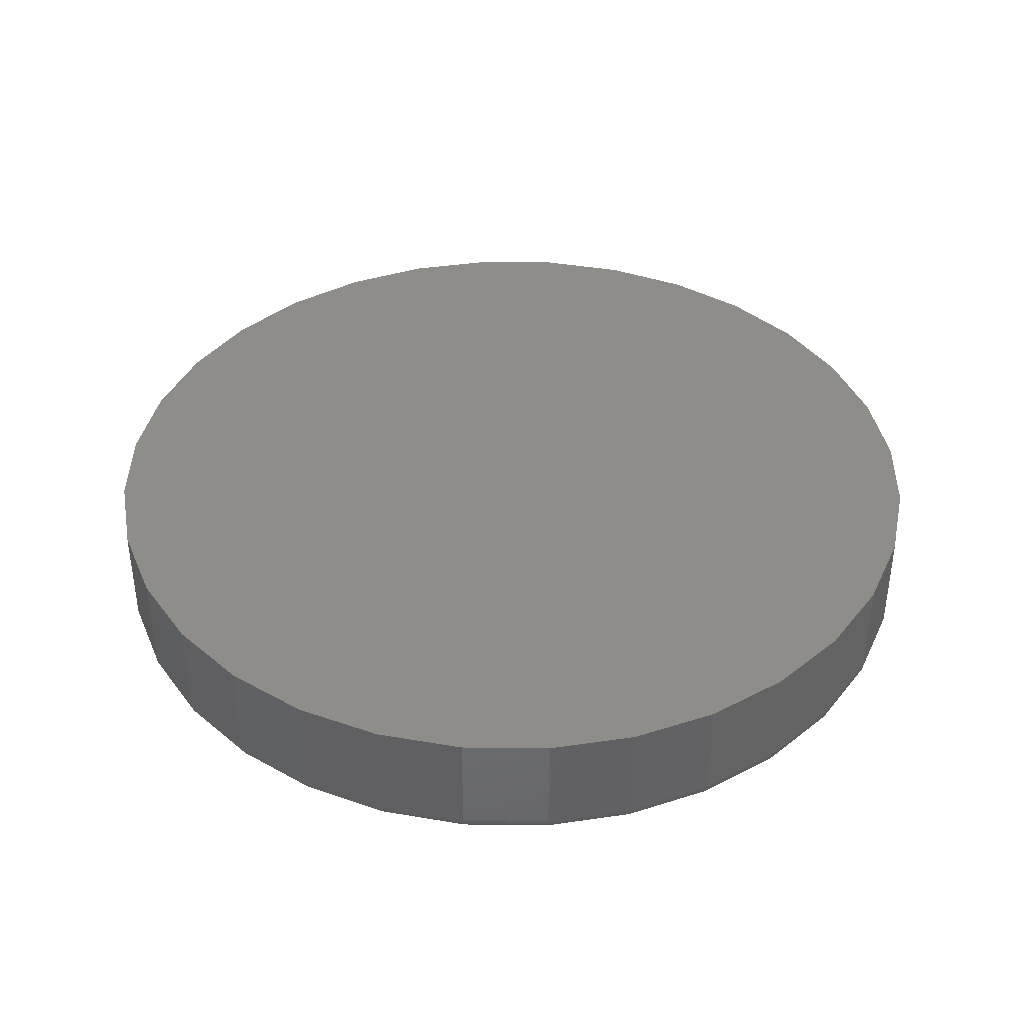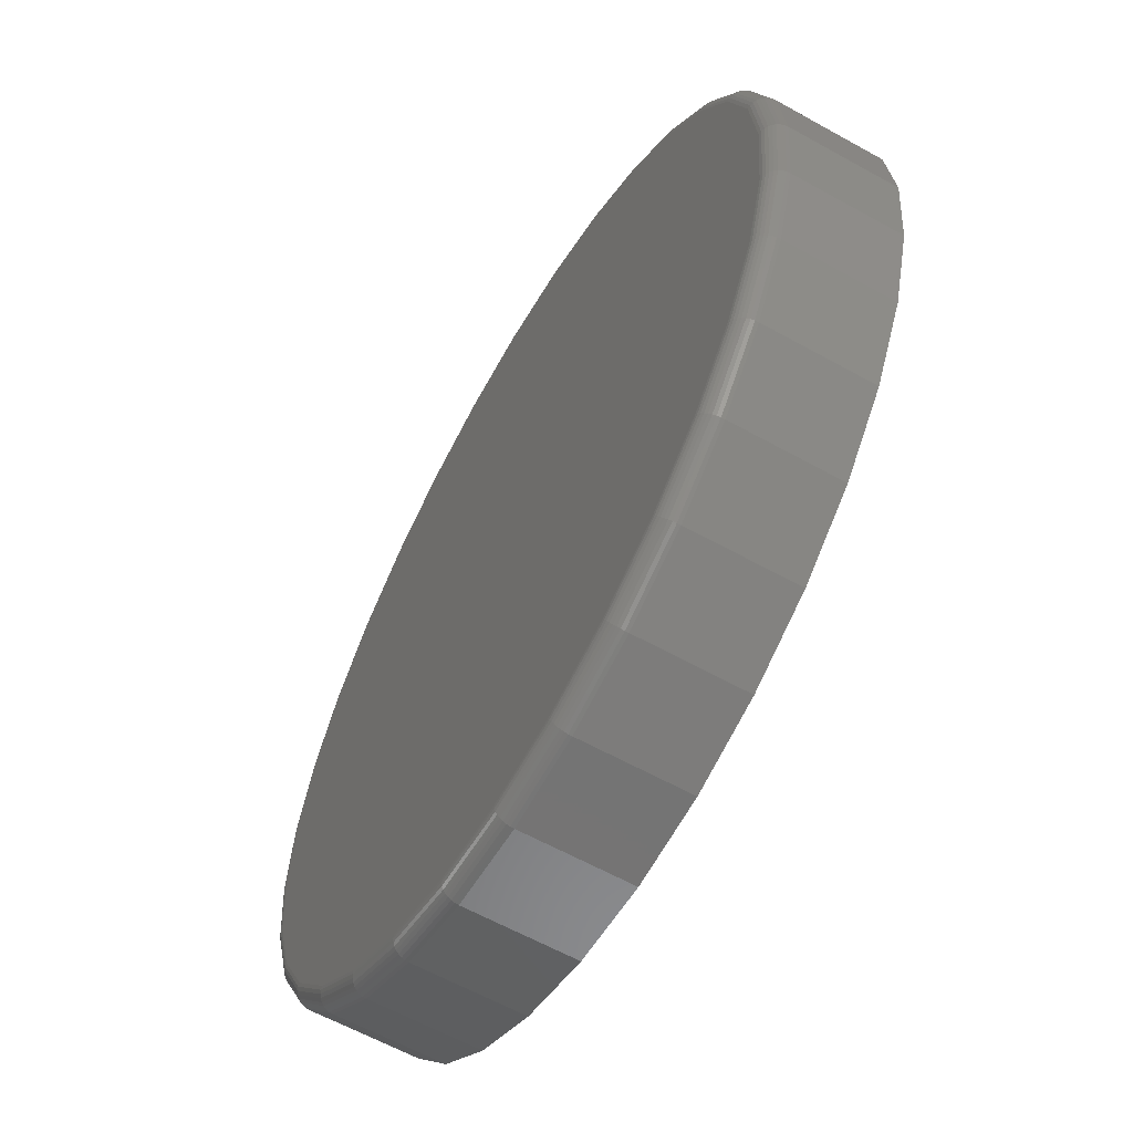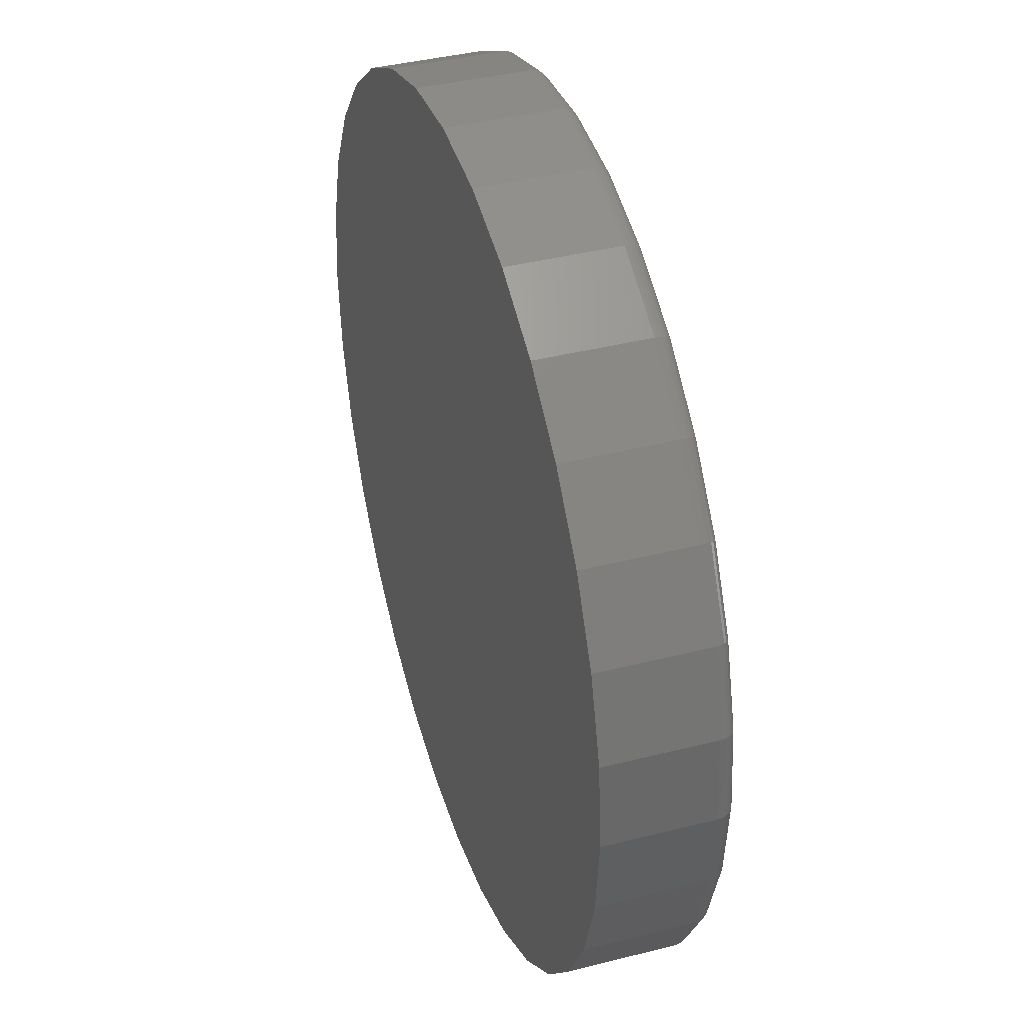
<metadata>
{"format":"stl","ext":"stl","renderer":"f3d","projection":"perspective","resolution":1024,"background":"white","views":[{"elev":39.6,"azim":-162.3,"up":"+Z"},{"elev":-61.3,"azim":-119.6,"up":"+Y"},{"elev":39.7,"azim":72.5,"up":"+Y"}]}
</metadata>
<code>
# stl→obj: 320 verts, 636 faces
v 0.456 -0.07525 0
v 0.4927 -0.07886 0
v 0.4193 -0.07886 0
v 0.3841 -0.08955 0
v 0.5279 -0.08955 0
v 0.4927 -0.4475 0
v 0.4193 -0.4475 0
v 0.5279 -0.4368 0
v 0.456 -0.4511 0
v 0.3841 -0.4368 0
v 0.3516 -0.4194 0
v 0.5604 -0.4194 0
v 0.3231 -0.396 0
v 0.5889 -0.396 0
v 0.2998 -0.3676 0
v 0.6122 -0.3676 0
v 0.2824 -0.3351 0
v 0.6296 -0.3351 0
v 0.2717 -0.2998 0
v 0.6403 -0.2998 0
v 0.2681 -0.2632 0
v 0.6439 -0.2632 0
v 0.2717 -0.2265 0
v 0.6403 -0.2265 0
v 0.2824 -0.1912 0
v 0.6296 -0.1912 0
v 0.2998 -0.1588 0
v 0.6122 -0.1588 0
v 0.3231 -0.1303 0
v 0.5889 -0.1303 0
v 0.3516 -0.1069 0
v 0.5604 -0.1069 0
v 0.6517 -0.2632 0.007812
v 0.6517 -0.2632 0.05469
v 0.648 -0.3013 0.007812
v 0.648 -0.3013 0.05469
v 0.6368 -0.3381 0.007812
v 0.6368 -0.3381 0.05469
v 0.6187 -0.3719 0.007812
v 0.6187 -0.3719 0.05469
v 0.5944 -0.4016 0.007812
v 0.5944 -0.4016 0.05469
v 0.5647 -0.4259 0.007812
v 0.5647 -0.4259 0.05469
v 0.5309 -0.444 0.007812
v 0.5309 -0.444 0.05469
v 0.4942 -0.4551 0.007812
v 0.4942 -0.4551 0.05469
v 0.456 -0.4589 0.007812
v 0.456 -0.4589 0.05469
v 0.4178 -0.4551 0.007812
v 0.4178 -0.4551 0.05469
v 0.3811 -0.444 0.007812
v 0.3811 -0.444 0.05469
v 0.3473 -0.4259 0.007812
v 0.3473 -0.4259 0.05469
v 0.3176 -0.4016 0.007812
v 0.3176 -0.4016 0.05469
v 0.2933 -0.3719 0.007812
v 0.2933 -0.3719 0.05469
v 0.2752 -0.3381 0.007812
v 0.2752 -0.3381 0.05469
v 0.264 -0.3013 0.007812
v 0.264 -0.3013 0.05469
v 0.2603 -0.2632 0.007812
v 0.2603 -0.2632 0.05469
v 0.264 -0.225 0.007812
v 0.264 -0.225 0.05469
v 0.2752 -0.1883 0.007812
v 0.2752 -0.1883 0.05469
v 0.2933 -0.1544 0.007812
v 0.2933 -0.1544 0.05469
v 0.3176 -0.1248 0.007812
v 0.3176 -0.1248 0.05469
v 0.3473 -0.1004 0.007812
v 0.3473 -0.1004 0.05469
v 0.3811 -0.08233 0.007812
v 0.3811 -0.08233 0.05469
v 0.4178 -0.07119 0.007812
v 0.4178 -0.07119 0.05469
v 0.456 -0.06743 0.007812
v 0.456 -0.06743 0.05469
v 0.4942 -0.07119 0.007812
v 0.4942 -0.07119 0.05469
v 0.5309 -0.08233 0.007812
v 0.5309 -0.08233 0.05469
v 0.5647 -0.1004 0.007812
v 0.5647 -0.1004 0.05469
v 0.5944 -0.1248 0.007812
v 0.5944 -0.1248 0.05469
v 0.6187 -0.1544 0.007812
v 0.6187 -0.1544 0.05469
v 0.6368 -0.1883 0.007812
v 0.6368 -0.1883 0.05469
v 0.648 -0.225 0.007812
v 0.648 -0.225 0.05469
v 0.2604 -0.2632 0.006288
v 0.2642 -0.225 0.006288
v 0.2609 -0.2632 0.004823
v 0.2646 -0.2251 0.004823
v 0.2616 -0.2632 0.003472
v 0.2653 -0.2252 0.003472
v 0.2626 -0.2632 0.002288
v 0.2663 -0.2254 0.002288
v 0.2638 -0.2632 0.001317
v 0.2674 -0.2257 0.001317
v 0.2651 -0.2632 0.0005947
v 0.2688 -0.2259 0.0005947
v 0.2666 -0.2632 0.0001501
v 0.2702 -0.2262 0.0001501
v 0.6478 -0.225 0.006288
v 0.6516 -0.2632 0.006288
v 0.6474 -0.2251 0.004823
v 0.6511 -0.2632 0.004823
v 0.6467 -0.2252 0.003472
v 0.6504 -0.2632 0.003472
v 0.6457 -0.2254 0.002288
v 0.6494 -0.2632 0.002288
v 0.6446 -0.2257 0.001317
v 0.6483 -0.2632 0.001317
v 0.6432 -0.2259 0.0005947
v 0.6469 -0.2632 0.0005947
v 0.6418 -0.2262 0.0001501
v 0.6454 -0.2632 0.0001501
v 0.6367 -0.1883 0.006288
v 0.6363 -0.1885 0.004823
v 0.6356 -0.1888 0.003472
v 0.6347 -0.1891 0.002288
v 0.6336 -0.1896 0.001317
v 0.6324 -0.1901 0.0005947
v 0.631 -0.1907 0.0001501
v 0.6186 -0.1545 0.006288
v 0.6182 -0.1547 0.004823
v 0.6176 -0.1552 0.003472
v 0.6168 -0.1557 0.002288
v 0.6159 -0.1563 0.001317
v 0.6147 -0.1571 0.0005947
v 0.6135 -0.1579 0.0001501
v 0.5943 -0.1249 0.006288
v 0.594 -0.1252 0.004823
v 0.5935 -0.1257 0.003472
v 0.5928 -0.1264 0.002288
v 0.5919 -0.1272 0.001317
v 0.591 -0.1282 0.0005947
v 0.59 -0.1292 0.0001501
v 0.5647 -0.1005 0.006288
v 0.5644 -0.1009 0.004823
v 0.564 -0.1015 0.003472
v 0.5635 -0.1023 0.002288
v 0.5628 -0.1033 0.001317
v 0.5621 -0.1044 0.0005947
v 0.5612 -0.1056 0.0001501
v 0.5308 -0.08247 0.006288
v 0.5307 -0.08288 0.004823
v 0.5304 -0.08355 0.003472
v 0.53 -0.08445 0.002288
v 0.5296 -0.08554 0.001317
v 0.5291 -0.08679 0.0005947
v 0.5285 -0.08814 0.0001501
v 0.4942 -0.07134 0.006288
v 0.4941 -0.07178 0.004823
v 0.4939 -0.07249 0.003472
v 0.4937 -0.07344 0.002288
v 0.4935 -0.0746 0.001317
v 0.4932 -0.07593 0.0005947
v 0.493 -0.07736 0.0001501
v 0.456 -0.06758 0.006288
v 0.456 -0.06803 0.004823
v 0.456 -0.06875 0.003472
v 0.456 -0.06972 0.002288
v 0.456 -0.07091 0.001317
v 0.456 -0.07226 0.0005947
v 0.456 -0.07372 0.0001501
v 0.4178 -0.07134 0.006288
v 0.4179 -0.07178 0.004823
v 0.4181 -0.07249 0.003472
v 0.4183 -0.07344 0.002288
v 0.4185 -0.0746 0.001317
v 0.4188 -0.07593 0.0005947
v 0.419 -0.07736 0.0001501
v 0.3812 -0.08247 0.006288
v 0.3813 -0.08288 0.004823
v 0.3816 -0.08355 0.003472
v 0.382 -0.08445 0.002288
v 0.3824 -0.08554 0.001317
v 0.3829 -0.08679 0.0005947
v 0.3835 -0.08814 0.0001501
v 0.3473 -0.1005 0.006288
v 0.3476 -0.1009 0.004823
v 0.348 -0.1015 0.003472
v 0.3485 -0.1023 0.002288
v 0.3492 -0.1033 0.001317
v 0.3499 -0.1044 0.0005947
v 0.3508 -0.1056 0.0001501
v 0.3177 -0.1249 0.006288
v 0.318 -0.1252 0.004823
v 0.3185 -0.1257 0.003472
v 0.3192 -0.1264 0.002288
v 0.3201 -0.1272 0.001317
v 0.321 -0.1282 0.0005947
v 0.3221 -0.1292 0.0001501
v 0.2934 -0.1545 0.006288
v 0.2938 -0.1547 0.004823
v 0.2944 -0.1552 0.003472
v 0.2952 -0.1557 0.002288
v 0.2962 -0.1563 0.001317
v 0.2973 -0.1571 0.0005947
v 0.2985 -0.1579 0.0001501
v 0.2753 -0.1883 0.006288
v 0.2757 -0.1885 0.004823
v 0.2764 -0.1888 0.003472
v 0.2773 -0.1891 0.002288
v 0.2784 -0.1896 0.001317
v 0.2796 -0.1901 0.0005947
v 0.281 -0.1907 0.0001501
v 0.6478 -0.3013 0.006288
v 0.6474 -0.3012 0.004823
v 0.6467 -0.3011 0.003472
v 0.6457 -0.3009 0.002288
v 0.6446 -0.3007 0.001317
v 0.6432 -0.3004 0.0005947
v 0.6418 -0.3001 0.0001501
v 0.2642 -0.3013 0.006288
v 0.2646 -0.3012 0.004823
v 0.2653 -0.3011 0.003472
v 0.2663 -0.3009 0.002288
v 0.2674 -0.3007 0.001317
v 0.2688 -0.3004 0.0005947
v 0.2702 -0.3001 0.0001501
v 0.2753 -0.338 0.006288
v 0.2757 -0.3378 0.004823
v 0.2764 -0.3376 0.003472
v 0.2773 -0.3372 0.002288
v 0.2784 -0.3367 0.001317
v 0.2796 -0.3362 0.0005947
v 0.281 -0.3357 0.0001501
v 0.2934 -0.3718 0.006288
v 0.2938 -0.3716 0.004823
v 0.2944 -0.3712 0.003472
v 0.2952 -0.3706 0.002288
v 0.2962 -0.37 0.001317
v 0.2973 -0.3692 0.0005947
v 0.2985 -0.3684 0.0001501
v 0.3177 -0.4014 0.006288
v 0.318 -0.4011 0.004823
v 0.3185 -0.4006 0.003472
v 0.3192 -0.3999 0.002288
v 0.3201 -0.3991 0.001317
v 0.321 -0.3981 0.0005947
v 0.3221 -0.3971 0.0001501
v 0.3473 -0.4258 0.006288
v 0.3476 -0.4254 0.004823
v 0.348 -0.4248 0.003472
v 0.3485 -0.424 0.002288
v 0.3492 -0.423 0.001317
v 0.3499 -0.4219 0.0005947
v 0.3508 -0.4207 0.0001501
v 0.3812 -0.4438 0.006288
v 0.3813 -0.4434 0.004823
v 0.3816 -0.4428 0.003472
v 0.382 -0.4419 0.002288
v 0.3824 -0.4408 0.001317
v 0.3829 -0.4395 0.0005947
v 0.3835 -0.4382 0.0001501
v 0.4178 -0.455 0.006288
v 0.4179 -0.4545 0.004823
v 0.4181 -0.4538 0.003472
v 0.4183 -0.4529 0.002288
v 0.4185 -0.4517 0.001317
v 0.4188 -0.4504 0.0005947
v 0.419 -0.449 0.0001501
v 0.456 -0.4587 0.006288
v 0.456 -0.4583 0.004823
v 0.456 -0.4576 0.003472
v 0.456 -0.4566 0.002288
v 0.456 -0.4554 0.001317
v 0.456 -0.4541 0.0005947
v 0.456 -0.4526 0.0001501
v 0.4942 -0.455 0.006288
v 0.4941 -0.4545 0.004823
v 0.4939 -0.4538 0.003472
v 0.4937 -0.4529 0.002288
v 0.4935 -0.4517 0.001317
v 0.4932 -0.4504 0.0005947
v 0.493 -0.449 0.0001501
v 0.5308 -0.4438 0.006288
v 0.5307 -0.4434 0.004823
v 0.5304 -0.4428 0.003472
v 0.53 -0.4419 0.002288
v 0.5296 -0.4408 0.001317
v 0.5291 -0.4395 0.0005947
v 0.5285 -0.4382 0.0001501
v 0.5647 -0.4258 0.006288
v 0.5644 -0.4254 0.004823
v 0.564 -0.4248 0.003472
v 0.5635 -0.424 0.002288
v 0.5628 -0.423 0.001317
v 0.5621 -0.4219 0.0005947
v 0.5612 -0.4207 0.0001501
v 0.5943 -0.4014 0.006288
v 0.594 -0.4011 0.004823
v 0.5935 -0.4006 0.003472
v 0.5928 -0.3999 0.002288
v 0.5919 -0.3991 0.001317
v 0.591 -0.3981 0.0005947
v 0.59 -0.3971 0.0001501
v 0.6186 -0.3718 0.006288
v 0.6182 -0.3716 0.004823
v 0.6176 -0.3712 0.003472
v 0.6168 -0.3706 0.002288
v 0.6159 -0.37 0.001317
v 0.6147 -0.3692 0.0005947
v 0.6135 -0.3684 0.0001501
v 0.6367 -0.338 0.006288
v 0.6363 -0.3378 0.004823
v 0.6356 -0.3376 0.003472
v 0.6347 -0.3372 0.002288
v 0.6336 -0.3367 0.001317
v 0.6324 -0.3362 0.0005947
v 0.631 -0.3357 0.0001501
f 1 2 3
f 4 3 2
f 5 4 2
f 6 7 8
f 9 7 6
f 7 10 8
f 8 10 11
f 8 11 12
f 12 11 13
f 12 13 14
f 14 13 15
f 14 15 16
f 16 15 17
f 16 17 18
f 18 17 19
f 18 19 20
f 20 19 21
f 20 21 22
f 22 21 23
f 22 23 24
f 24 23 25
f 24 25 26
f 26 25 27
f 26 27 28
f 28 27 29
f 28 29 30
f 30 29 31
f 30 31 32
f 32 31 4
f 32 4 5
f 33 34 35
f 35 34 36
f 35 36 37
f 37 36 38
f 37 38 39
f 39 38 40
f 39 40 41
f 41 40 42
f 41 42 43
f 43 42 44
f 43 44 45
f 45 44 46
f 45 46 47
f 47 46 48
f 47 48 49
f 49 48 50
f 49 50 51
f 51 50 52
f 51 52 53
f 53 52 54
f 53 54 55
f 55 54 56
f 55 56 57
f 57 56 58
f 57 58 59
f 59 58 60
f 59 60 61
f 61 60 62
f 61 62 63
f 63 62 64
f 63 64 65
f 65 64 66
f 65 66 67
f 67 66 68
f 67 68 69
f 69 68 70
f 69 70 71
f 71 70 72
f 71 72 73
f 73 72 74
f 73 74 75
f 75 74 76
f 75 76 77
f 77 76 78
f 77 78 79
f 79 78 80
f 79 80 81
f 81 80 82
f 81 82 83
f 83 82 84
f 83 84 85
f 85 84 86
f 85 86 87
f 87 86 88
f 87 88 89
f 89 88 90
f 89 90 91
f 91 90 92
f 91 92 93
f 93 92 94
f 93 94 95
f 95 94 96
f 95 96 33
f 33 96 34
f 65 67 97
f 97 67 98
f 97 98 99
f 99 98 100
f 99 100 101
f 101 100 102
f 101 102 103
f 103 102 104
f 103 104 105
f 105 104 106
f 105 106 107
f 107 106 108
f 107 108 109
f 109 108 110
f 109 110 21
f 21 110 23
f 95 33 111
f 111 33 112
f 111 112 113
f 113 112 114
f 113 114 115
f 115 114 116
f 115 116 117
f 117 116 118
f 117 118 119
f 119 118 120
f 119 120 121
f 121 120 122
f 121 122 123
f 123 122 124
f 123 124 24
f 24 124 22
f 93 95 125
f 125 95 111
f 125 111 126
f 126 111 113
f 126 113 127
f 127 113 115
f 127 115 128
f 128 115 117
f 128 117 129
f 129 117 119
f 129 119 130
f 130 119 121
f 130 121 131
f 131 121 123
f 131 123 26
f 26 123 24
f 91 93 132
f 132 93 125
f 132 125 133
f 133 125 126
f 133 126 134
f 134 126 127
f 134 127 135
f 135 127 128
f 135 128 136
f 136 128 129
f 136 129 137
f 137 129 130
f 137 130 138
f 138 130 131
f 138 131 28
f 28 131 26
f 89 91 139
f 139 91 132
f 139 132 140
f 140 132 133
f 140 133 141
f 141 133 134
f 141 134 142
f 142 134 135
f 142 135 143
f 143 135 136
f 143 136 144
f 144 136 137
f 144 137 145
f 145 137 138
f 145 138 30
f 30 138 28
f 87 89 146
f 146 89 139
f 146 139 147
f 147 139 140
f 147 140 148
f 148 140 141
f 148 141 149
f 149 141 142
f 149 142 150
f 150 142 143
f 150 143 151
f 151 143 144
f 151 144 152
f 152 144 145
f 152 145 32
f 32 145 30
f 85 87 153
f 153 87 146
f 153 146 154
f 154 146 147
f 154 147 155
f 155 147 148
f 155 148 156
f 156 148 149
f 156 149 157
f 157 149 150
f 157 150 158
f 158 150 151
f 158 151 159
f 159 151 152
f 159 152 5
f 5 152 32
f 83 85 160
f 160 85 153
f 160 153 161
f 161 153 154
f 161 154 162
f 162 154 155
f 162 155 163
f 163 155 156
f 163 156 164
f 164 156 157
f 164 157 165
f 165 157 158
f 165 158 166
f 166 158 159
f 166 159 2
f 2 159 5
f 81 83 167
f 167 83 160
f 167 160 168
f 168 160 161
f 168 161 169
f 169 161 162
f 169 162 170
f 170 162 163
f 170 163 171
f 171 163 164
f 171 164 172
f 172 164 165
f 172 165 173
f 173 165 166
f 173 166 1
f 1 166 2
f 79 81 174
f 174 81 167
f 174 167 175
f 175 167 168
f 175 168 176
f 176 168 169
f 176 169 177
f 177 169 170
f 177 170 178
f 178 170 171
f 178 171 179
f 179 171 172
f 179 172 180
f 180 172 173
f 180 173 3
f 3 173 1
f 77 79 181
f 181 79 174
f 181 174 182
f 182 174 175
f 182 175 183
f 183 175 176
f 183 176 184
f 184 176 177
f 184 177 185
f 185 177 178
f 185 178 186
f 186 178 179
f 186 179 187
f 187 179 180
f 187 180 4
f 4 180 3
f 75 77 188
f 188 77 181
f 188 181 189
f 189 181 182
f 189 182 190
f 190 182 183
f 190 183 191
f 191 183 184
f 191 184 192
f 192 184 185
f 192 185 193
f 193 185 186
f 193 186 194
f 194 186 187
f 194 187 31
f 31 187 4
f 73 75 195
f 195 75 188
f 195 188 196
f 196 188 189
f 196 189 197
f 197 189 190
f 197 190 198
f 198 190 191
f 198 191 199
f 199 191 192
f 199 192 200
f 200 192 193
f 200 193 201
f 201 193 194
f 201 194 29
f 29 194 31
f 71 73 202
f 202 73 195
f 202 195 203
f 203 195 196
f 203 196 204
f 204 196 197
f 204 197 205
f 205 197 198
f 205 198 206
f 206 198 199
f 206 199 207
f 207 199 200
f 207 200 208
f 208 200 201
f 208 201 27
f 27 201 29
f 69 71 209
f 209 71 202
f 209 202 210
f 210 202 203
f 210 203 211
f 211 203 204
f 211 204 212
f 212 204 205
f 212 205 213
f 213 205 206
f 213 206 214
f 214 206 207
f 214 207 215
f 215 207 208
f 215 208 25
f 25 208 27
f 67 69 98
f 98 69 209
f 98 209 100
f 100 209 210
f 100 210 102
f 102 210 211
f 102 211 104
f 104 211 212
f 104 212 106
f 106 212 213
f 106 213 108
f 108 213 214
f 108 214 110
f 110 214 215
f 110 215 23
f 23 215 25
f 33 35 112
f 112 35 216
f 112 216 114
f 114 216 217
f 114 217 116
f 116 217 218
f 116 218 118
f 118 218 219
f 118 219 120
f 120 219 220
f 120 220 122
f 122 220 221
f 122 221 124
f 124 221 222
f 124 222 22
f 22 222 20
f 63 65 223
f 223 65 97
f 223 97 224
f 224 97 99
f 224 99 225
f 225 99 101
f 225 101 226
f 226 101 103
f 226 103 227
f 227 103 105
f 227 105 228
f 228 105 107
f 228 107 229
f 229 107 109
f 229 109 19
f 19 109 21
f 61 63 230
f 230 63 223
f 230 223 231
f 231 223 224
f 231 224 232
f 232 224 225
f 232 225 233
f 233 225 226
f 233 226 234
f 234 226 227
f 234 227 235
f 235 227 228
f 235 228 236
f 236 228 229
f 236 229 17
f 17 229 19
f 59 61 237
f 237 61 230
f 237 230 238
f 238 230 231
f 238 231 239
f 239 231 232
f 239 232 240
f 240 232 233
f 240 233 241
f 241 233 234
f 241 234 242
f 242 234 235
f 242 235 243
f 243 235 236
f 243 236 15
f 15 236 17
f 57 59 244
f 244 59 237
f 244 237 245
f 245 237 238
f 245 238 246
f 246 238 239
f 246 239 247
f 247 239 240
f 247 240 248
f 248 240 241
f 248 241 249
f 249 241 242
f 249 242 250
f 250 242 243
f 250 243 13
f 13 243 15
f 55 57 251
f 251 57 244
f 251 244 252
f 252 244 245
f 252 245 253
f 253 245 246
f 253 246 254
f 254 246 247
f 254 247 255
f 255 247 248
f 255 248 256
f 256 248 249
f 256 249 257
f 257 249 250
f 257 250 11
f 11 250 13
f 53 55 258
f 258 55 251
f 258 251 259
f 259 251 252
f 259 252 260
f 260 252 253
f 260 253 261
f 261 253 254
f 261 254 262
f 262 254 255
f 262 255 263
f 263 255 256
f 263 256 264
f 264 256 257
f 264 257 10
f 10 257 11
f 51 53 265
f 265 53 258
f 265 258 266
f 266 258 259
f 266 259 267
f 267 259 260
f 267 260 268
f 268 260 261
f 268 261 269
f 269 261 262
f 269 262 270
f 270 262 263
f 270 263 271
f 271 263 264
f 271 264 7
f 7 264 10
f 49 51 272
f 272 51 265
f 272 265 273
f 273 265 266
f 273 266 274
f 274 266 267
f 274 267 275
f 275 267 268
f 275 268 276
f 276 268 269
f 276 269 277
f 277 269 270
f 277 270 278
f 278 270 271
f 278 271 9
f 9 271 7
f 47 49 279
f 279 49 272
f 279 272 280
f 280 272 273
f 280 273 281
f 281 273 274
f 281 274 282
f 282 274 275
f 282 275 283
f 283 275 276
f 283 276 284
f 284 276 277
f 284 277 285
f 285 277 278
f 285 278 6
f 6 278 9
f 45 47 286
f 286 47 279
f 286 279 287
f 287 279 280
f 287 280 288
f 288 280 281
f 288 281 289
f 289 281 282
f 289 282 290
f 290 282 283
f 290 283 291
f 291 283 284
f 291 284 292
f 292 284 285
f 292 285 8
f 8 285 6
f 43 45 293
f 293 45 286
f 293 286 294
f 294 286 287
f 294 287 295
f 295 287 288
f 295 288 296
f 296 288 289
f 296 289 297
f 297 289 290
f 297 290 298
f 298 290 291
f 298 291 299
f 299 291 292
f 299 292 12
f 12 292 8
f 41 43 300
f 300 43 293
f 300 293 301
f 301 293 294
f 301 294 302
f 302 294 295
f 302 295 303
f 303 295 296
f 303 296 304
f 304 296 297
f 304 297 305
f 305 297 298
f 305 298 306
f 306 298 299
f 306 299 14
f 14 299 12
f 39 41 307
f 307 41 300
f 307 300 308
f 308 300 301
f 308 301 309
f 309 301 302
f 309 302 310
f 310 302 303
f 310 303 311
f 311 303 304
f 311 304 312
f 312 304 305
f 312 305 313
f 313 305 306
f 313 306 16
f 16 306 14
f 37 39 314
f 314 39 307
f 314 307 315
f 315 307 308
f 315 308 316
f 316 308 309
f 316 309 317
f 317 309 310
f 317 310 318
f 318 310 311
f 318 311 319
f 319 311 312
f 319 312 320
f 320 312 313
f 320 313 18
f 18 313 16
f 35 37 216
f 216 37 314
f 216 314 217
f 217 314 315
f 217 315 218
f 218 315 316
f 218 316 219
f 219 316 317
f 219 317 220
f 220 317 318
f 220 318 221
f 221 318 319
f 221 319 222
f 222 319 320
f 222 320 20
f 20 320 18
f 80 84 82
f 84 80 78
f 84 78 86
f 46 52 48
f 48 52 50
f 86 78 88
f 88 78 76
f 88 76 90
f 90 76 74
f 90 74 92
f 92 74 72
f 92 72 94
f 94 72 70
f 94 70 96
f 96 70 68
f 96 68 34
f 34 68 66
f 34 66 36
f 36 66 64
f 36 64 38
f 38 64 62
f 38 62 40
f 40 62 60
f 40 60 42
f 42 60 58
f 42 58 44
f 44 58 56
f 44 56 46
f 46 56 54
f 46 54 52

</code>
